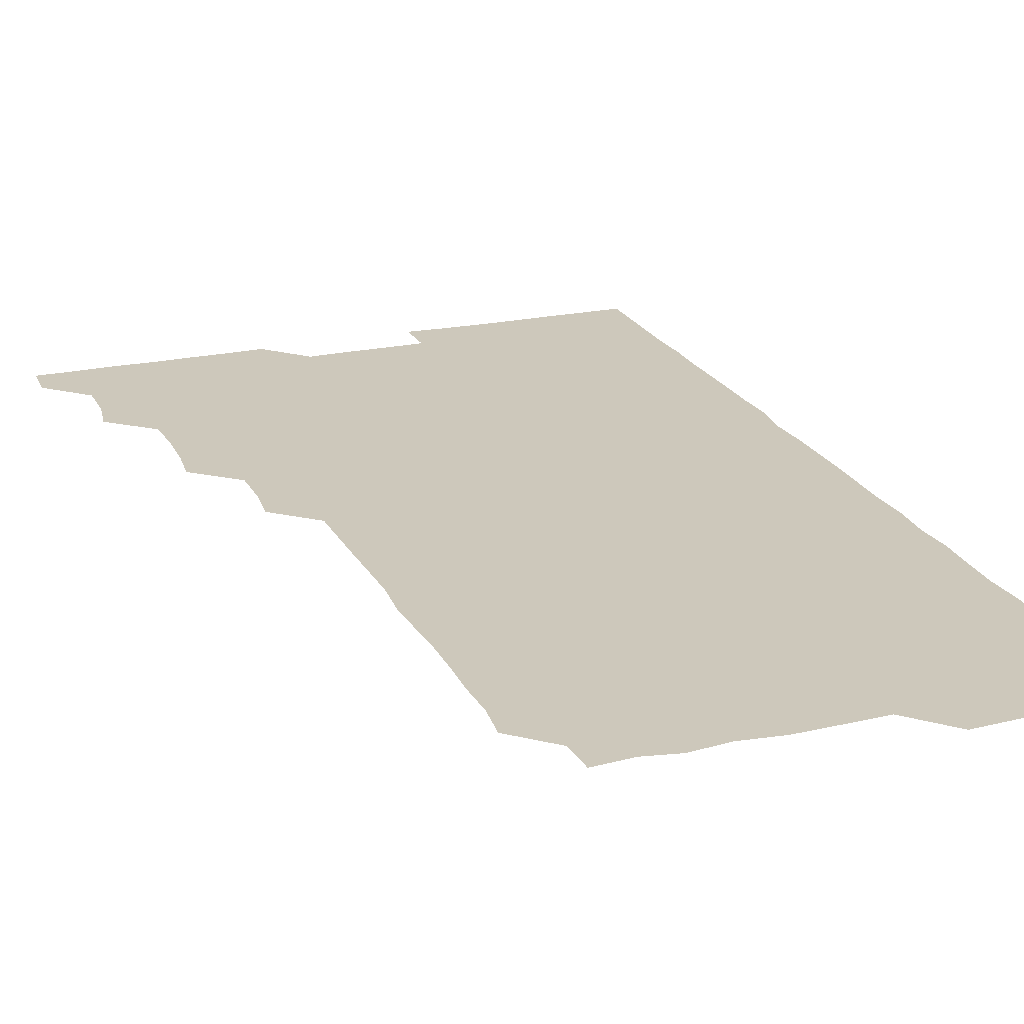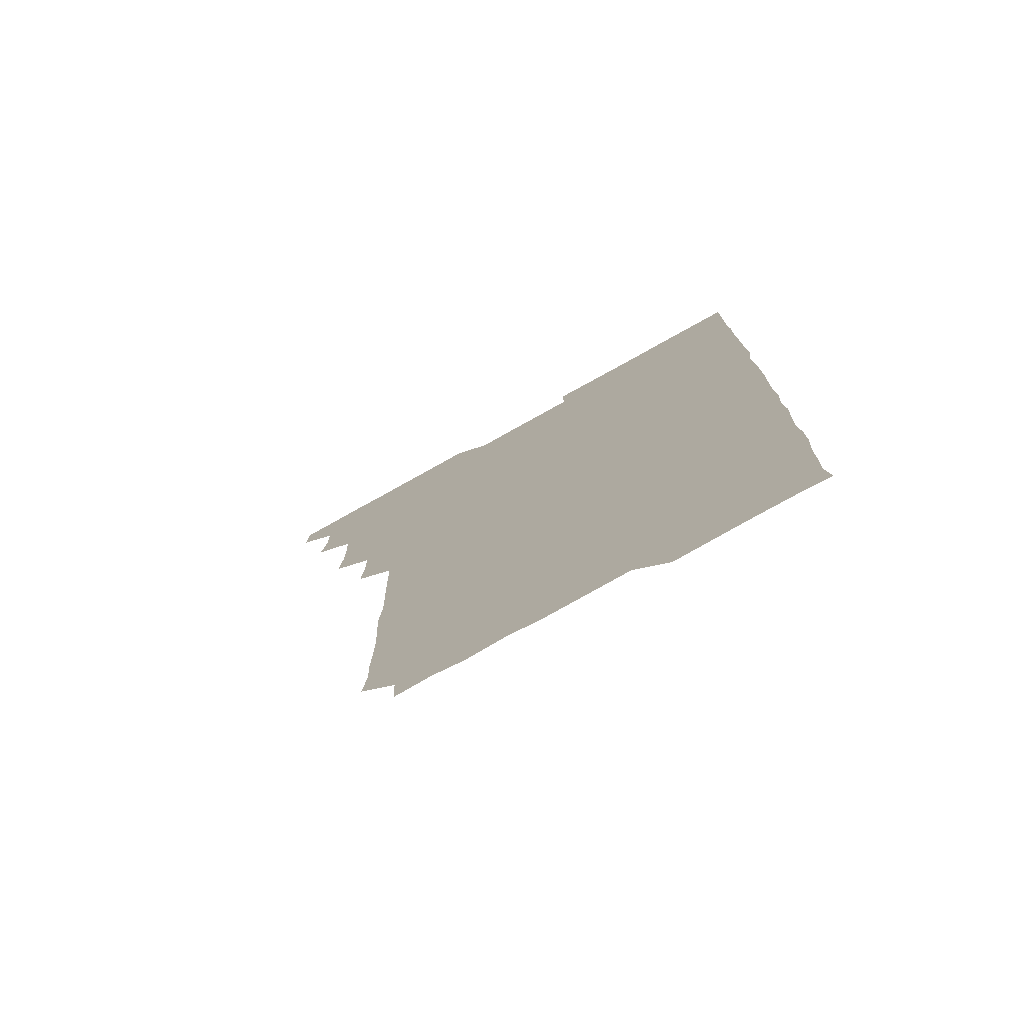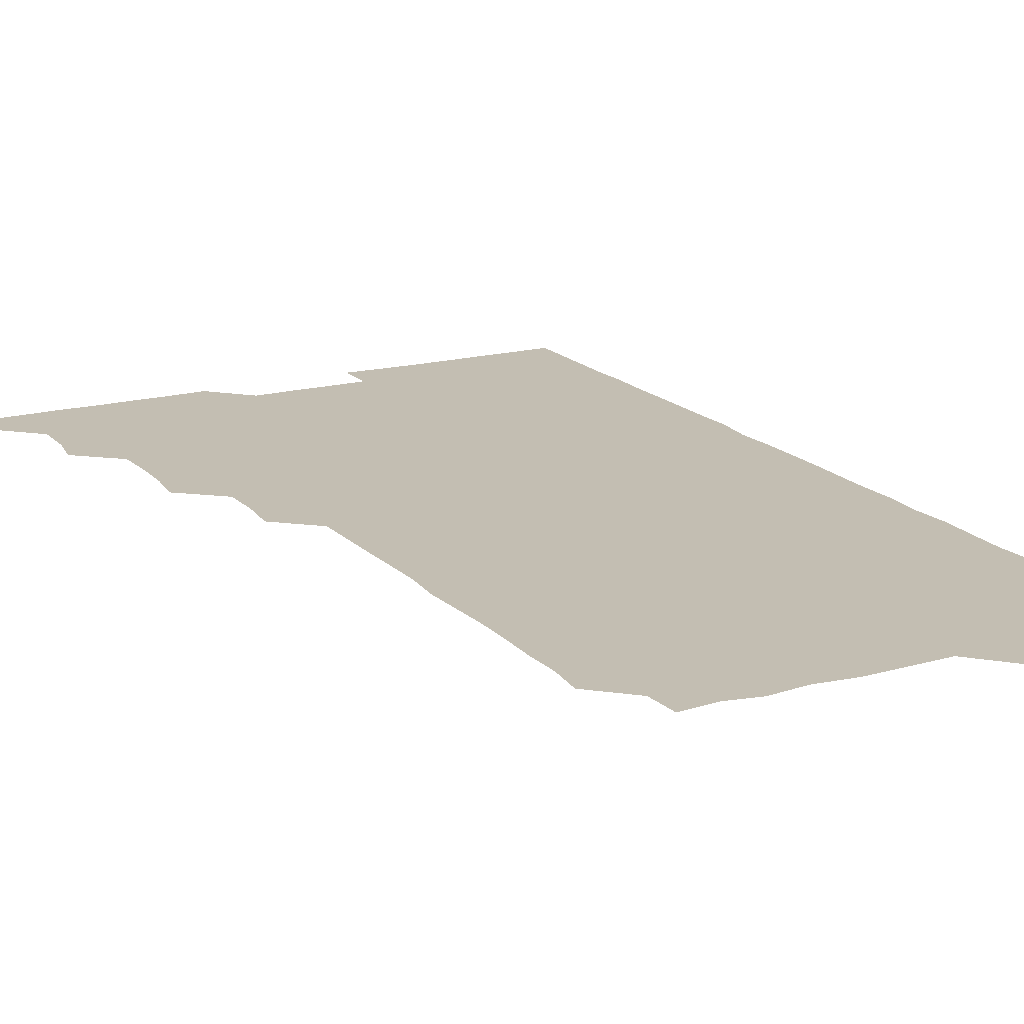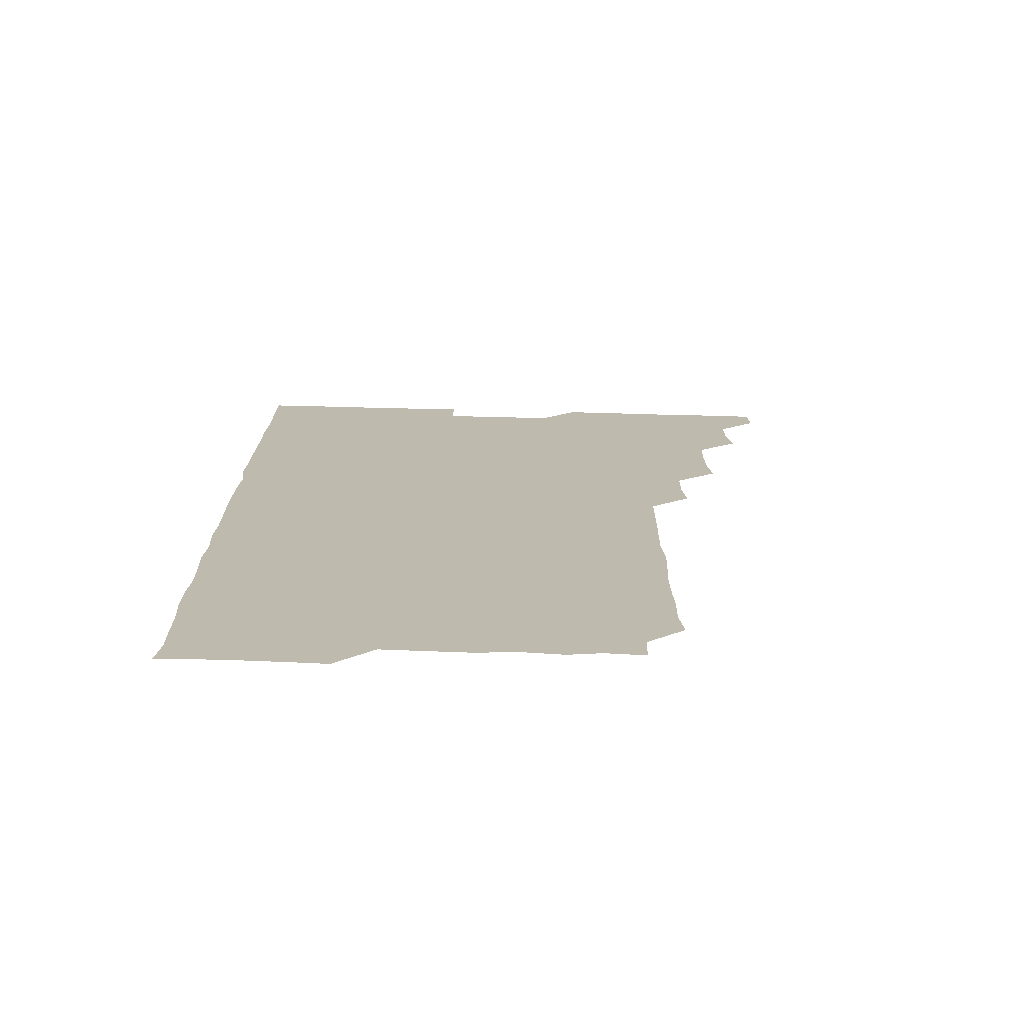
<metadata>
{"format":"obj","ext":"obj","renderer":"f3d","projection":"perspective","resolution":1024,"background":"white","views":[{"elev":21.8,"azim":-20.7,"up":"+Z"},{"elev":-76.7,"azim":29.1,"up":"+Y"},{"elev":17.3,"azim":-28.1,"up":"+Z"},{"elev":-74.6,"azim":178.6,"up":"+Y"}]}
</metadata>
<code>
v 465.4 556.2 0
v 466 570.7 0
v 478.8 510.8 0
v 481.1 524.8 0
v 481.1 540.7 0
v 481.6 555.8 0
v 481.1 570.8 0
v 494.3 450.3 0
v 495.8 464.7 0
v 496.1 480 0
v 495.5 495.9 0
v 497.1 511.7 0
v 496.5 526.1 0
v 496.3 540.9 0
v 496.3 555.7 0
v 495.8 571.3 0
v 509.8 404.9 0
v 511.1 419.5 0
v 511 435.6 0
v 511.5 451.4 0
v 511.5 466.2 0
v 509.9 480.5 0
v 511.6 496.3 0
v 511.7 511.3 0
v 511.4 525.9 0
v 511.2 540.9 0
v 511.1 555.9 0
v 511.1 570.9 0
v 524.9 223.7 0
v 526.5 238 0
v 526.1 252.6 0
v 526.6 267.6 0
v 526.7 283.5 0
v 526 299.5 0
v 525.4 313.5 0
v 526.6 328.8 0
v 526.3 344.2 0
v 526 359.5 0
v 525.8 374.7 0
v 525.6 390.4 0
v 525.9 406 0
v 526.1 421 0
v 525.8 435.8 0
v 526.4 451.2 0
v 526.7 466.4 0
v 526.3 481.4 0
v 525.8 496.1 0
v 525.8 511 0
v 526 525.9 0
v 526.3 540.7 0
v 526 556 0
v 526.1 571.3 0
v 540.1 195.5 0
v 539.5 209.6 0
v 540 224.6 0
v 542.4 241.2 0
v 541.8 256.3 0
v 541.8 271.4 0
v 541.2 285.8 0
v 541.8 301.1 0
v 540.8 315.8 0
v 542.1 331.6 0
v 541.1 345.9 0
v 541.3 361.1 0
v 541.5 376.3 0
v 541 391 0
v 541.1 406.2 0
v 541.8 421.7 0
v 541.4 436.4 0
v 541 451 0
v 541 466 0
v 541.2 481.2 0
v 541.3 496.1 0
v 541.3 511 0
v 541.4 525.9 0
v 541.1 540.9 0
v 540.9 556.1 0
v 541.1 571.2 0
v 555.1 196.8 0
v 557.3 211.2 0
v 556.8 227.1 0
v 556.4 241.5 0
v 556.9 257.2 0
v 556.8 271.9 0
v 556.5 286.6 0
v 556.4 301.5 0
v 556 316.1 0
v 556.8 332 0
v 556.4 346.4 0
v 556.5 361.5 0
v 556 376 0
v 555.9 391 0
v 555.8 405.8 0
v 556.4 421.4 0
v 556.3 436.3 0
v 556 451 0
v 556.3 466.2 0
v 556.3 481.2 0
v 556.2 496.1 0
v 556.4 511 0
v 556.6 525.6 0
v 556.3 540.5 0
v 555.7 556 0
v 555.3 571.7 0
v 568.1 194.2 0
v 571.7 212.8 0
v 571.8 227.1 0
v 571.3 241.5 0
v 571.4 256.6 0
v 571.2 271.2 0
v 571.3 286.5 0
v 571 301.1 0
v 571.3 316.6 0
v 571.2 331.5 0
v 571.4 346.6 0
v 571.3 361.5 0
v 571.3 376.3 0
v 571.4 391.5 0
v 571.4 406.5 0
v 570.9 420.9 0
v 571.1 436 0
v 570.9 450.9 0
v 571.4 466.3 0
v 570.9 481 0
v 571.2 496.2 0
v 571.3 511 0
v 571.2 525.8 0
v 571.1 540.7 0
v 570.5 555.7 0
v 583.5 195.9 0
v 586.6 212.9 0
v 586.8 228 0
v 586.2 241.5 0
v 586.3 256.5 0
v 586.3 271.5 0
v 586 285.9 0
v 586.1 301.1 0
v 586.1 316.1 0
v 585.9 331.1 0
v 586.1 347 0
v 586.1 360.9 0
v 586.2 376.6 0
v 586.2 391.4 0
v 586.1 406.2 0
v 586.4 421.5 0
v 585.9 435.9 0
v 586.2 451.3 0
v 586.2 466.2 0
v 586.1 481.1 0
v 586 496.1 0
v 586.1 511 0
v 586.1 525.9 0
v 586 541 0
v 585.7 556.2 0
v 599.8 194.2 0
v 600.9 212.5 0
v 601.2 226.6 0
v 601 240.7 0
v 601 256.3 0
v 601.2 271.5 0
v 601.1 286.5 0
v 601.2 301.6 0
v 601.2 316.8 0
v 601.1 331.4 0
v 601 345.5 0
v 601 361.2 0
v 601 376.5 0
v 601.1 391.5 0
v 601 406.1 0
v 601.2 421.6 0
v 600.9 436 0
v 601.2 451.5 0
v 601.1 466.1 0
v 600.9 481 0
v 600.8 495.9 0
v 601.1 511 0
v 601.1 525.9 0
v 601.2 540.8 0
v 601 556.1 0
v 615.7 194.7 0
v 615.9 211.4 0
v 615.9 227.1 0
v 616.2 241.4 0
v 616 256.1 0
v 616.1 271.7 0
v 616 286 0
v 616 301.2 0
v 616 316.1 0
v 616 331.3 0
v 616 346 0
v 615.9 361.7 0
v 616.2 375.5 0
v 616 391 0
v 616 405.8 0
v 616 421.4 0
v 616 436.3 0
v 616 451.3 0
v 616 466.2 0
v 616 481.2 0
v 616.2 496.1 0
v 616 511.1 0
v 616 525.9 0
v 616.2 540.6 0
v 616.4 556.3 0
v 616.1 572 0
v 632.5 195.3 0
v 631 212.1 0
v 630.9 226.6 0
v 630.9 241.9 0
v 631.1 256.1 0
v 630.9 271.6 0
v 631 286.3 0
v 630.9 301.6 0
v 631.2 316.1 0
v 630.9 331.6 0
v 630.9 346.6 0
v 631.1 360.3 0
v 631 376.8 0
v 630.9 391.7 0
v 631 406.1 0
v 631 421.3 0
v 630.9 436.2 0
v 630.8 451.5 0
v 630.9 466.1 0
v 631.2 480.8 0
v 630.9 496.3 0
v 631 511 0
v 631.1 525.8 0
v 631 540.9 0
v 631.3 555.4 0
v 630 571.3 0
v 647.1 179.5 0
v 645.9 196.6 0
v 645.9 211.6 0
v 645.8 226.7 0
v 645.8 241.1 0
v 645.8 257.1 0
v 645.7 271.9 0
v 645.9 286.6 0
v 646 300.4 0
v 645.6 317.5 0
v 646 331.1 0
v 645.7 346.8 0
v 645.9 361.5 0
v 645.9 376.3 0
v 645.6 391.4 0
v 646.2 405.5 0
v 645.7 421.7 0
v 646 436.1 0
v 645.8 451.2 0
v 645.9 466.1 0
v 646 481 0
v 646 496.1 0
v 646.1 511 0
v 646 526 0
v 646 541 0
v 646 555.8 0
v 645.6 570.9 0
v 661.8 180.3 0
v 660.9 196.1 0
v 660.6 211.6 0
v 660.5 227 0
v 660.7 241.5 0
v 660.4 257 0
v 660.7 271.5 0
v 660.3 287.2 0
v 660.9 301.1 0
v 660.5 316.7 0
v 660.5 331.9 0
v 660.6 346.6 0
v 661 361 0
v 660.5 376.6 0
v 661.3 390.7 0
v 660.6 406.8 0
v 660.6 421.5 0
v 660.8 436.2 0
v 660.9 451 0
v 660.7 466.2 0
v 661 480.7 0
v 660.4 496.7 0
v 660.8 511 0
v 661 526 0
v 661 540.9 0
v 661 556 0
v 660.9 570.8 0
v 677.1 181 0
v 675.9 196.4 0
v 675.9 211.2 0
v 675.7 226.3 0
v 675.3 241.9 0
v 676 256 0
v 675.4 271.6 0
v 675.5 286.6 0
v 675.6 301.5 0
v 675.1 316.7 0
v 676.4 330.5 0
v 675.4 346.6 0
v 675.1 361.8 0
v 675.4 376.5 0
v 675.8 391 0
v 675.4 406.5 0
v 676.1 421 0
v 675.7 436.3 0
v 675.6 451.3 0
v 675.7 466.2 0
v 675.7 481.2 0
v 675.2 496.3 0
v 676.2 510.8 0
v 675.7 526.2 0
v 675.6 540.7 0
v 676 555.9 0
v 676 571.1 0
v 692.2 181.1 0
v 691.4 195.3 0
v 690.4 211.5 0
v 690.2 226.7 0
v 690.7 241.4 0
v 690.1 256.7 0
v 690.2 271.2 0
v 690.8 286.1 0
v 690.3 301.7 0
v 689.5 316.8 0
v 690.2 331.5 0
v 690.4 346.1 0
v 689.8 361.5 0
v 691.1 375.9 0
v 689.9 391.7 0
v 690.6 406.1 0
v 690.5 421.2 0
v 690 436.9 0
v 689.7 451.4 0
v 690.4 466 0
v 690.5 481 0
v 691.1 495.9 0
v 690.3 511.4 0
v 690.8 526 0
v 691 541 0
v 690.8 555.9 0
v 691 571 0
v 706.6 180.1 0
v 705.1 195 0
v 705.5 209.5 0
v 705.7 224.4 0
v 706.7 239 0
v 706.7 253.6 0
v 705.8 268.8 0
v 706.3 283.9 0
v 707 298.6 0
v 706.1 313.9 0
v 707.1 329 0
v 706.5 344.1 0
v 706.7 359.5 0
v 707 374.4 0
v 706.9 389.4 0
v 706.8 404.4 0
v 705.9 419.8 0
v 707.5 434.8 0
v 706.9 449.9 0
v 706.9 465 0
v 706.7 480.1 0
v 706.4 495.3 0
v 706.7 510.2 0
v 706 525.6 0
v 706 540.9 0
v 706.1 556 0
v 706 570.9 0
v 706 586 0
f 5 6 1
f 1 6 2
f 6 7 2
f 11 12 3
f 3 12 4
f 12 13 4
f 4 13 5
f 13 14 5
f 5 14 6
f 14 15 6
f 6 15 7
f 15 16 7
f 19 20 8
f 8 20 9
f 20 21 9
f 9 21 10
f 21 22 10
f 10 22 11
f 22 23 11
f 11 23 12
f 23 24 12
f 12 24 13
f 24 25 13
f 13 25 14
f 25 26 14
f 14 26 15
f 26 27 15
f 15 27 16
f 27 28 16
f 40 41 17
f 17 41 18
f 41 42 18
f 18 42 19
f 42 43 19
f 19 43 20
f 43 44 20
f 20 44 21
f 44 45 21
f 21 45 22
f 45 46 22
f 22 46 23
f 46 47 23
f 23 47 24
f 47 48 24
f 24 48 25
f 48 49 25
f 25 49 26
f 49 50 26
f 26 50 27
f 50 51 27
f 27 51 28
f 51 52 28
f 54 55 29
f 29 55 30
f 55 56 30
f 30 56 31
f 56 57 31
f 31 57 32
f 57 58 32
f 32 58 33
f 58 59 33
f 33 59 34
f 59 60 34
f 34 60 35
f 60 61 35
f 35 61 36
f 61 62 36
f 36 62 37
f 62 63 37
f 37 63 38
f 63 64 38
f 38 64 39
f 64 65 39
f 39 65 40
f 65 66 40
f 40 66 41
f 66 67 41
f 41 67 42
f 67 68 42
f 42 68 43
f 68 69 43
f 43 69 44
f 69 70 44
f 44 70 45
f 70 71 45
f 45 71 46
f 71 72 46
f 46 72 47
f 72 73 47
f 47 73 48
f 73 74 48
f 48 74 49
f 74 75 49
f 49 75 50
f 75 76 50
f 50 76 51
f 76 77 51
f 51 77 52
f 77 78 52
f 53 79 54
f 79 80 54
f 54 80 55
f 80 81 55
f 55 81 56
f 81 82 56
f 56 82 57
f 82 83 57
f 57 83 58
f 83 84 58
f 58 84 59
f 84 85 59
f 59 85 60
f 85 86 60
f 60 86 61
f 86 87 61
f 61 87 62
f 87 88 62
f 62 88 63
f 88 89 63
f 63 89 64
f 89 90 64
f 64 90 65
f 90 91 65
f 65 91 66
f 91 92 66
f 66 92 67
f 92 93 67
f 67 93 68
f 93 94 68
f 68 94 69
f 94 95 69
f 69 95 70
f 95 96 70
f 70 96 71
f 96 97 71
f 71 97 72
f 97 98 72
f 72 98 73
f 98 99 73
f 73 99 74
f 99 100 74
f 74 100 75
f 100 101 75
f 75 101 76
f 101 102 76
f 76 102 77
f 102 103 77
f 77 103 78
f 103 104 78
f 79 105 80
f 105 106 80
f 80 106 81
f 106 107 81
f 81 107 82
f 107 108 82
f 82 108 83
f 108 109 83
f 83 109 84
f 109 110 84
f 84 110 85
f 110 111 85
f 85 111 86
f 111 112 86
f 86 112 87
f 112 113 87
f 87 113 88
f 113 114 88
f 88 114 89
f 114 115 89
f 89 115 90
f 115 116 90
f 90 116 91
f 116 117 91
f 91 117 92
f 117 118 92
f 92 118 93
f 118 119 93
f 93 119 94
f 119 120 94
f 94 120 95
f 120 121 95
f 95 121 96
f 121 122 96
f 96 122 97
f 122 123 97
f 97 123 98
f 123 124 98
f 98 124 99
f 124 125 99
f 99 125 100
f 125 126 100
f 100 126 101
f 126 127 101
f 101 127 102
f 127 128 102
f 102 128 103
f 128 129 103
f 103 129 104
f 105 130 106
f 130 131 106
f 106 131 107
f 131 132 107
f 107 132 108
f 132 133 108
f 108 133 109
f 133 134 109
f 109 134 110
f 134 135 110
f 110 135 111
f 135 136 111
f 111 136 112
f 136 137 112
f 112 137 113
f 137 138 113
f 113 138 114
f 138 139 114
f 114 139 115
f 139 140 115
f 115 140 116
f 140 141 116
f 116 141 117
f 141 142 117
f 117 142 118
f 142 143 118
f 118 143 119
f 143 144 119
f 119 144 120
f 144 145 120
f 120 145 121
f 145 146 121
f 121 146 122
f 146 147 122
f 122 147 123
f 147 148 123
f 123 148 124
f 148 149 124
f 124 149 125
f 149 150 125
f 125 150 126
f 150 151 126
f 126 151 127
f 151 152 127
f 127 152 128
f 152 153 128
f 128 153 129
f 153 154 129
f 130 155 131
f 155 156 131
f 131 156 132
f 156 157 132
f 132 157 133
f 157 158 133
f 133 158 134
f 158 159 134
f 134 159 135
f 159 160 135
f 135 160 136
f 160 161 136
f 136 161 137
f 161 162 137
f 137 162 138
f 162 163 138
f 138 163 139
f 163 164 139
f 139 164 140
f 164 165 140
f 140 165 141
f 165 166 141
f 141 166 142
f 166 167 142
f 142 167 143
f 167 168 143
f 143 168 144
f 168 169 144
f 144 169 145
f 169 170 145
f 145 170 146
f 170 171 146
f 146 171 147
f 171 172 147
f 147 172 148
f 172 173 148
f 148 173 149
f 173 174 149
f 149 174 150
f 174 175 150
f 150 175 151
f 175 176 151
f 151 176 152
f 176 177 152
f 152 177 153
f 177 178 153
f 153 178 154
f 178 179 154
f 155 180 156
f 180 181 156
f 156 181 157
f 181 182 157
f 157 182 158
f 182 183 158
f 158 183 159
f 183 184 159
f 159 184 160
f 184 185 160
f 160 185 161
f 185 186 161
f 161 186 162
f 186 187 162
f 162 187 163
f 187 188 163
f 163 188 164
f 188 189 164
f 164 189 165
f 189 190 165
f 165 190 166
f 190 191 166
f 166 191 167
f 191 192 167
f 167 192 168
f 192 193 168
f 168 193 169
f 193 194 169
f 169 194 170
f 194 195 170
f 170 195 171
f 195 196 171
f 171 196 172
f 196 197 172
f 172 197 173
f 197 198 173
f 173 198 174
f 198 199 174
f 174 199 175
f 199 200 175
f 175 200 176
f 200 201 176
f 176 201 177
f 201 202 177
f 177 202 178
f 202 203 178
f 178 203 179
f 203 204 179
f 180 206 181
f 206 207 181
f 181 207 182
f 207 208 182
f 182 208 183
f 208 209 183
f 183 209 184
f 209 210 184
f 184 210 185
f 210 211 185
f 185 211 186
f 211 212 186
f 186 212 187
f 212 213 187
f 187 213 188
f 213 214 188
f 188 214 189
f 214 215 189
f 189 215 190
f 215 216 190
f 190 216 191
f 216 217 191
f 191 217 192
f 217 218 192
f 192 218 193
f 218 219 193
f 193 219 194
f 219 220 194
f 194 220 195
f 220 221 195
f 195 221 196
f 221 222 196
f 196 222 197
f 222 223 197
f 197 223 198
f 223 224 198
f 198 224 199
f 224 225 199
f 199 225 200
f 225 226 200
f 200 226 201
f 226 227 201
f 201 227 202
f 227 228 202
f 202 228 203
f 228 229 203
f 203 229 204
f 229 230 204
f 204 230 205
f 230 231 205
f 232 233 206
f 206 233 207
f 233 234 207
f 207 234 208
f 234 235 208
f 208 235 209
f 235 236 209
f 209 236 210
f 236 237 210
f 210 237 211
f 237 238 211
f 211 238 212
f 238 239 212
f 212 239 213
f 239 240 213
f 213 240 214
f 240 241 214
f 214 241 215
f 241 242 215
f 215 242 216
f 242 243 216
f 216 243 217
f 243 244 217
f 217 244 218
f 244 245 218
f 218 245 219
f 245 246 219
f 219 246 220
f 246 247 220
f 220 247 221
f 247 248 221
f 221 248 222
f 248 249 222
f 222 249 223
f 249 250 223
f 223 250 224
f 250 251 224
f 224 251 225
f 251 252 225
f 225 252 226
f 252 253 226
f 226 253 227
f 253 254 227
f 227 254 228
f 254 255 228
f 228 255 229
f 255 256 229
f 229 256 230
f 256 257 230
f 230 257 231
f 257 258 231
f 232 259 233
f 259 260 233
f 233 260 234
f 260 261 234
f 234 261 235
f 261 262 235
f 235 262 236
f 262 263 236
f 236 263 237
f 263 264 237
f 237 264 238
f 264 265 238
f 238 265 239
f 265 266 239
f 239 266 240
f 266 267 240
f 240 267 241
f 267 268 241
f 241 268 242
f 268 269 242
f 242 269 243
f 269 270 243
f 243 270 244
f 270 271 244
f 244 271 245
f 271 272 245
f 245 272 246
f 272 273 246
f 246 273 247
f 273 274 247
f 247 274 248
f 274 275 248
f 248 275 249
f 275 276 249
f 249 276 250
f 276 277 250
f 250 277 251
f 277 278 251
f 251 278 252
f 278 279 252
f 252 279 253
f 279 280 253
f 253 280 254
f 280 281 254
f 254 281 255
f 281 282 255
f 255 282 256
f 282 283 256
f 256 283 257
f 283 284 257
f 257 284 258
f 284 285 258
f 259 286 260
f 286 287 260
f 260 287 261
f 287 288 261
f 261 288 262
f 288 289 262
f 262 289 263
f 289 290 263
f 263 290 264
f 290 291 264
f 264 291 265
f 291 292 265
f 265 292 266
f 292 293 266
f 266 293 267
f 293 294 267
f 267 294 268
f 294 295 268
f 268 295 269
f 295 296 269
f 269 296 270
f 296 297 270
f 270 297 271
f 297 298 271
f 271 298 272
f 298 299 272
f 272 299 273
f 299 300 273
f 273 300 274
f 300 301 274
f 274 301 275
f 301 302 275
f 275 302 276
f 302 303 276
f 276 303 277
f 303 304 277
f 277 304 278
f 304 305 278
f 278 305 279
f 305 306 279
f 279 306 280
f 306 307 280
f 280 307 281
f 307 308 281
f 281 308 282
f 308 309 282
f 282 309 283
f 309 310 283
f 283 310 284
f 310 311 284
f 284 311 285
f 311 312 285
f 286 313 287
f 313 314 287
f 287 314 288
f 314 315 288
f 288 315 289
f 315 316 289
f 289 316 290
f 316 317 290
f 290 317 291
f 317 318 291
f 291 318 292
f 318 319 292
f 292 319 293
f 319 320 293
f 293 320 294
f 320 321 294
f 294 321 295
f 321 322 295
f 295 322 296
f 322 323 296
f 296 323 297
f 323 324 297
f 297 324 298
f 324 325 298
f 298 325 299
f 325 326 299
f 299 326 300
f 326 327 300
f 300 327 301
f 327 328 301
f 301 328 302
f 328 329 302
f 302 329 303
f 329 330 303
f 303 330 304
f 330 331 304
f 304 331 305
f 331 332 305
f 305 332 306
f 332 333 306
f 306 333 307
f 333 334 307
f 307 334 308
f 334 335 308
f 308 335 309
f 335 336 309
f 309 336 310
f 336 337 310
f 310 337 311
f 337 338 311
f 311 338 312
f 338 339 312
f 313 340 314
f 340 341 314
f 314 341 315
f 341 342 315
f 315 342 316
f 342 343 316
f 316 343 317
f 343 344 317
f 317 344 318
f 344 345 318
f 318 345 319
f 345 346 319
f 319 346 320
f 346 347 320
f 320 347 321
f 347 348 321
f 321 348 322
f 348 349 322
f 322 349 323
f 349 350 323
f 323 350 324
f 350 351 324
f 324 351 325
f 351 352 325
f 325 352 326
f 352 353 326
f 326 353 327
f 353 354 327
f 327 354 328
f 354 355 328
f 328 355 329
f 355 356 329
f 329 356 330
f 356 357 330
f 330 357 331
f 357 358 331
f 331 358 332
f 358 359 332
f 332 359 333
f 359 360 333
f 333 360 334
f 360 361 334
f 334 361 335
f 361 362 335
f 335 362 336
f 362 363 336
f 336 363 337
f 363 364 337
f 337 364 338
f 364 365 338
f 338 365 339
f 365 366 339

</code>
